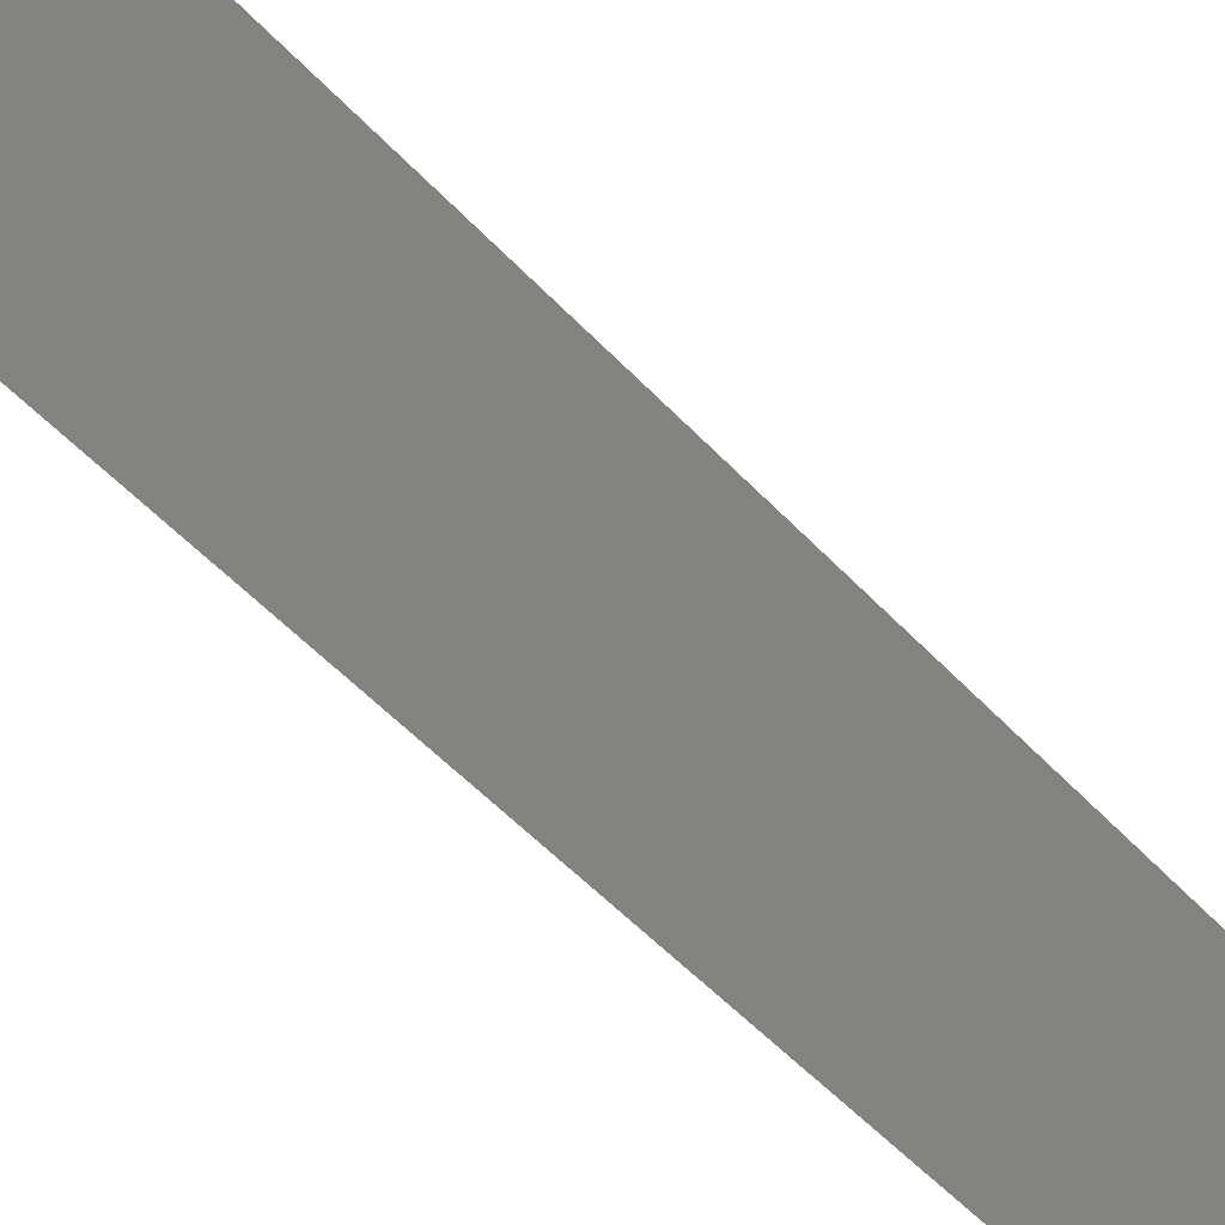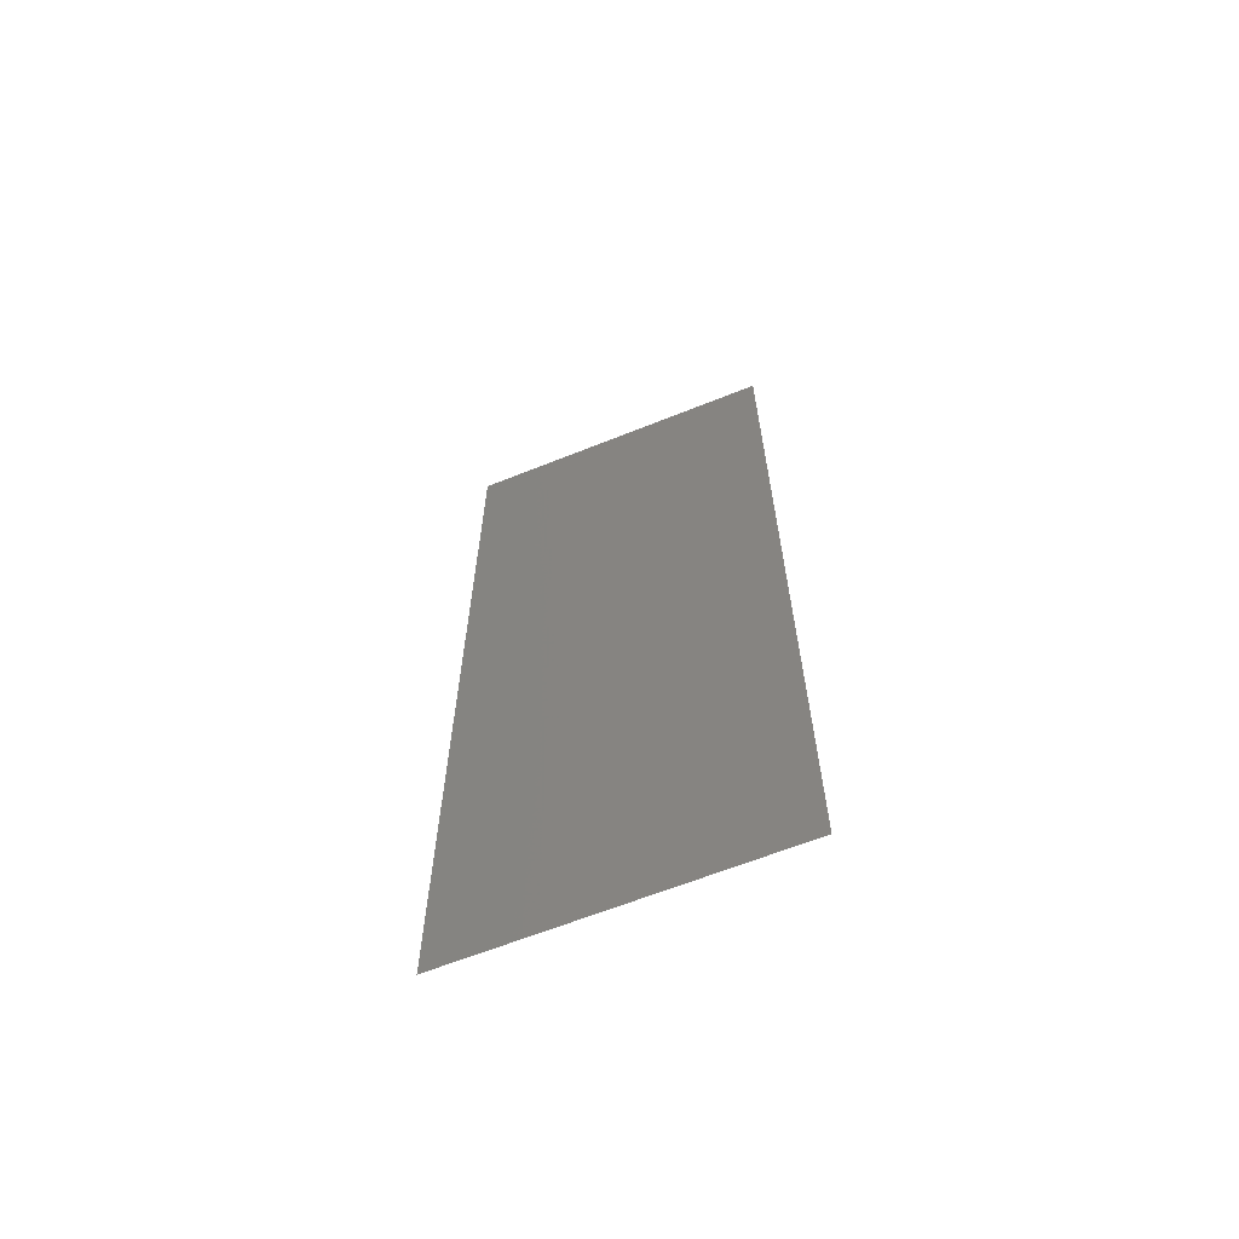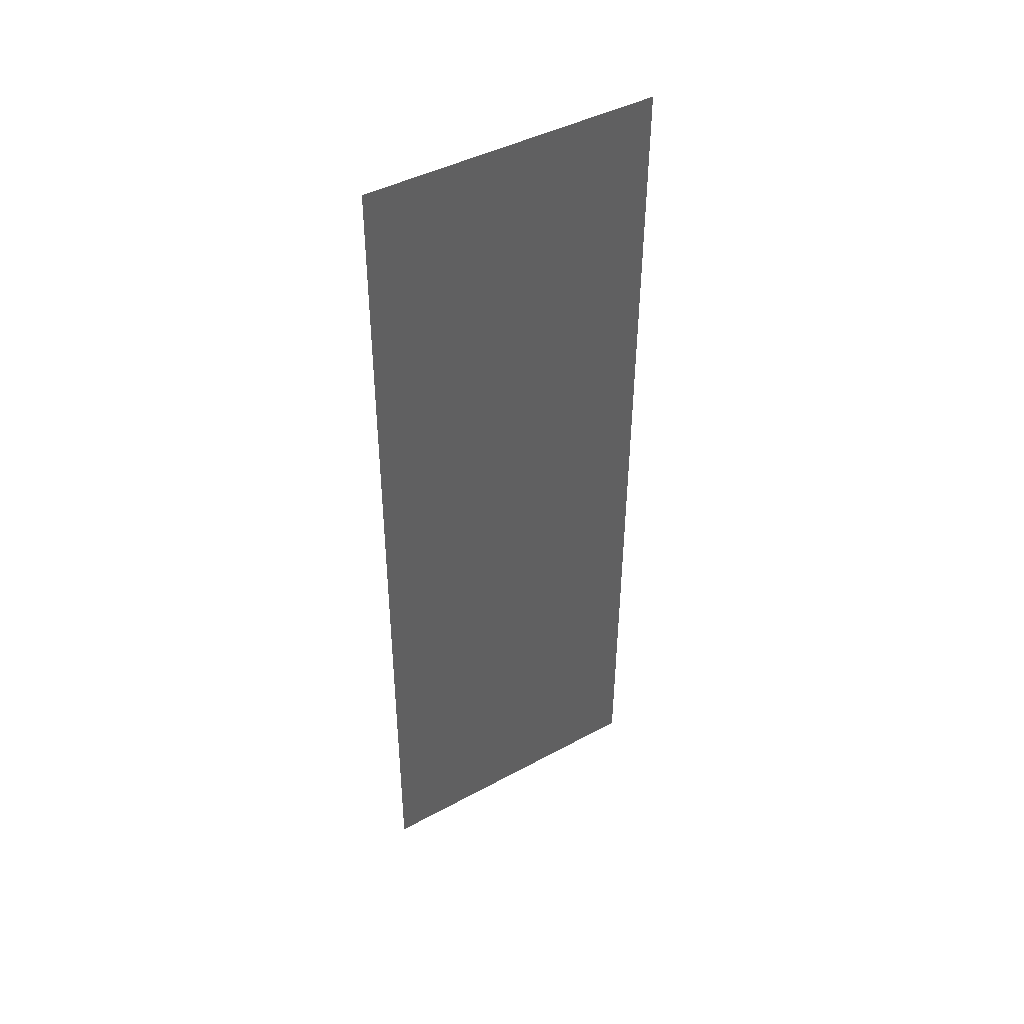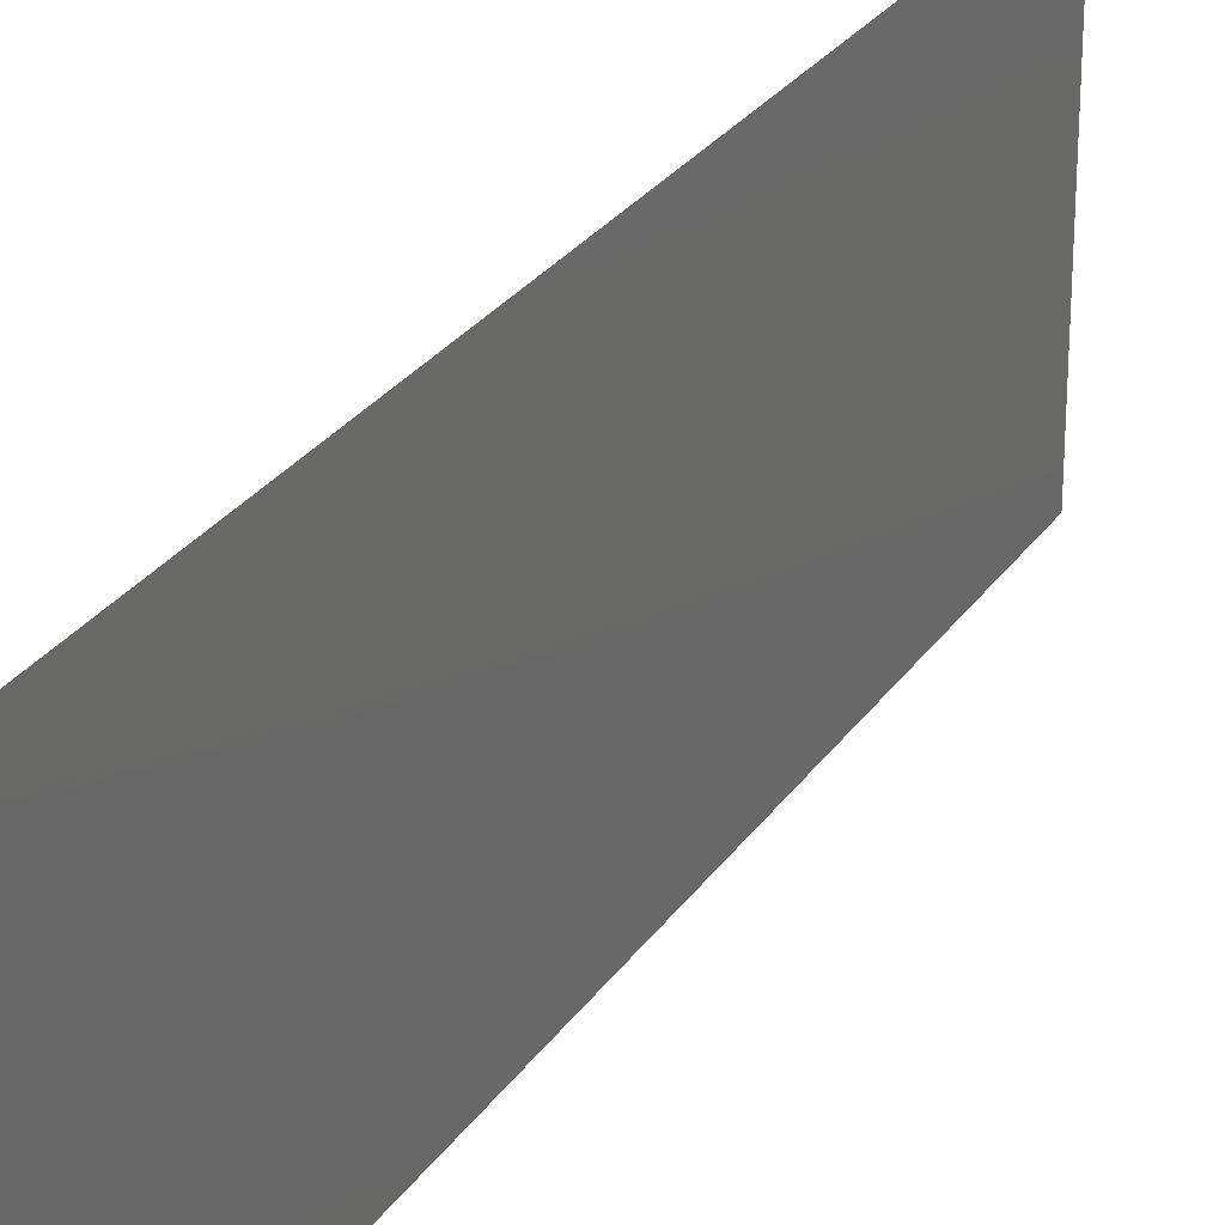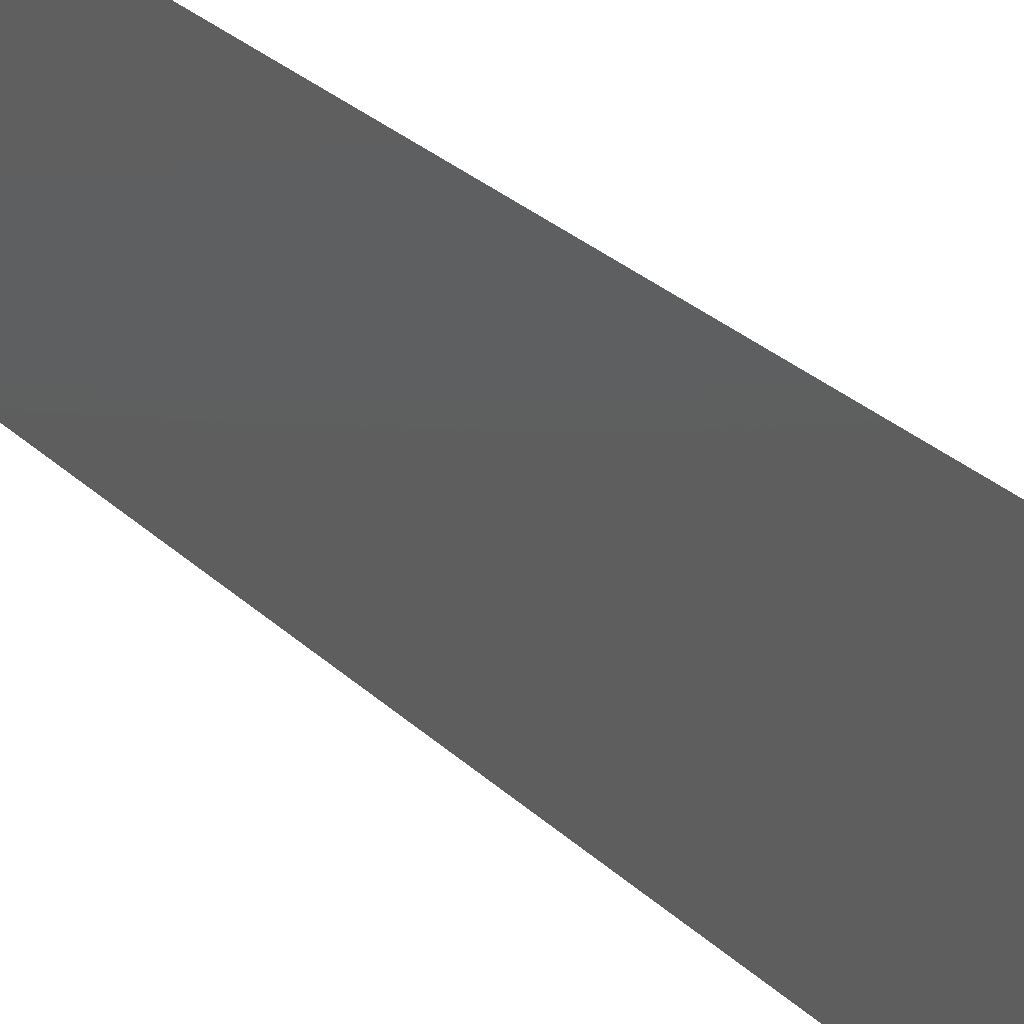
<metadata>
{"format":"stl","ext":"stl","renderer":"f3d","projection":"perspective","resolution":1024,"background":"white","views":[{"elev":-49.8,"azim":-139.4,"up":"+Z"},{"elev":-64.2,"azim":-68.0,"up":"+Y"},{"elev":42.9,"azim":-122.9,"up":"+Y"},{"elev":27.0,"azim":26.9,"up":"+Z"},{"elev":32.8,"azim":-39.0,"up":"+Z"}]}
</metadata>
<code>
# stl→obj: 19 verts, 22 faces
v 0.007944 0.01165 0
v 0.007958 0.008734 0.01161
v 0.008 0 0
v 0.007777 0.04658 0.02
v 0.007764 0.04949 0.008391
v 0.007722 0.05823 0.02
v 0.007722 0.05823 0.01
v 0.007722 0.05823 0
v 0.008 0 0.01
v 0.008 0 0.02
v 0.007944 0.01165 0.02
v 0.007777 0.04658 0
v 0.007808 0.04027 0.009732
v 0.007861 0.02903 0.009955
v 0.007833 0.03494 0
v 0.007889 0.02329 0
v 0.007914 0.01794 0.01026
v 0.007833 0.03494 0.02
v 0.007889 0.02329 0.02
f 1 2 3
f 4 5 6
f 7 5 8
f 9 2 10
f 10 2 11
f 8 5 12
f 13 14 15
f 15 14 16
f 16 17 1
f 18 14 13
f 11 17 19
f 19 14 18
f 14 17 16
f 12 13 15
f 18 13 4
f 19 17 14
f 17 2 1
f 13 5 4
f 12 5 13
f 11 2 17
f 3 2 9
f 6 5 7

</code>
